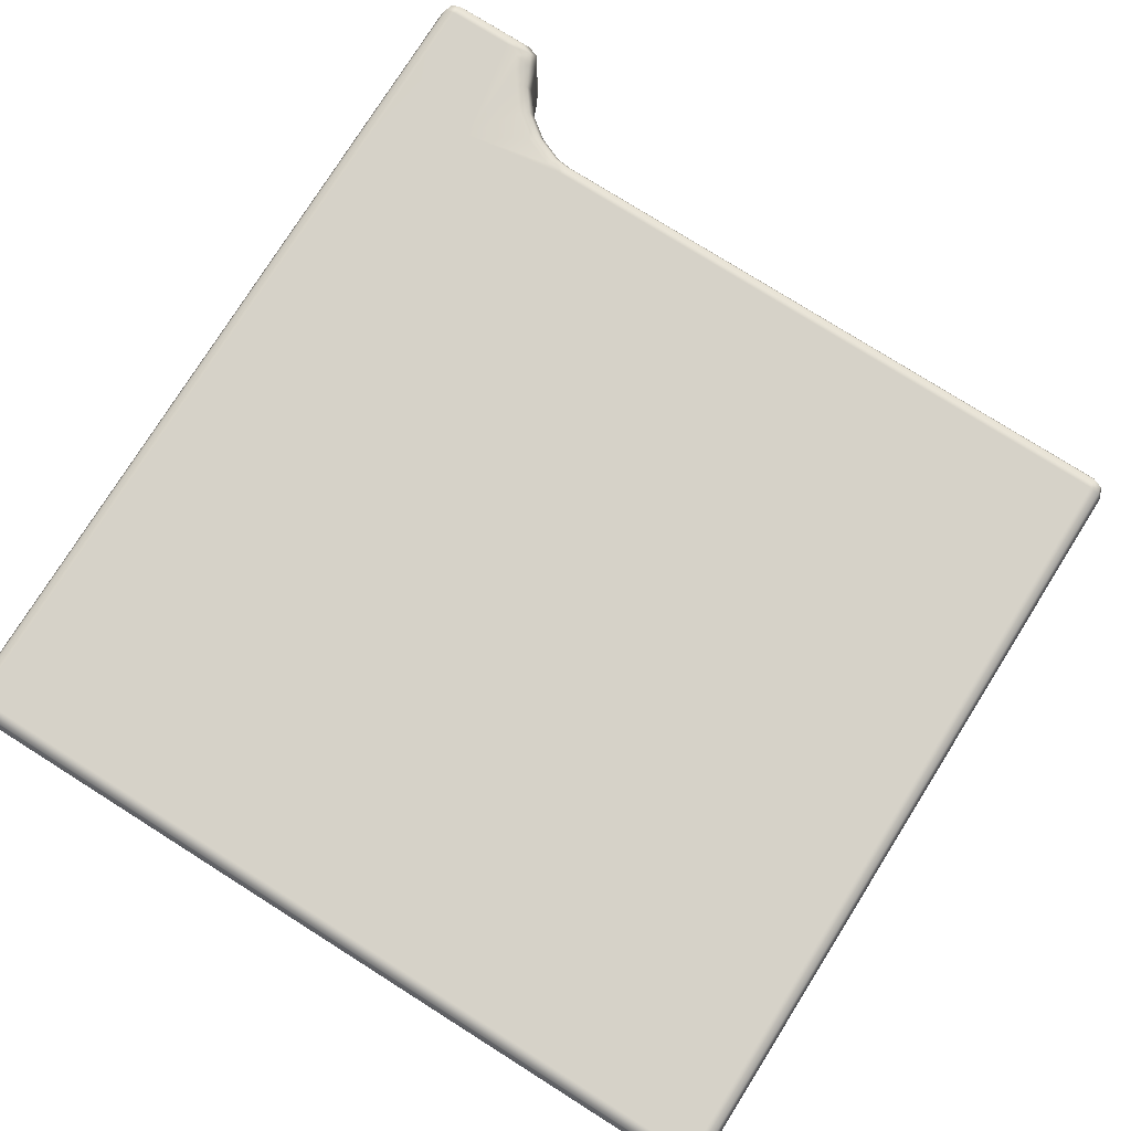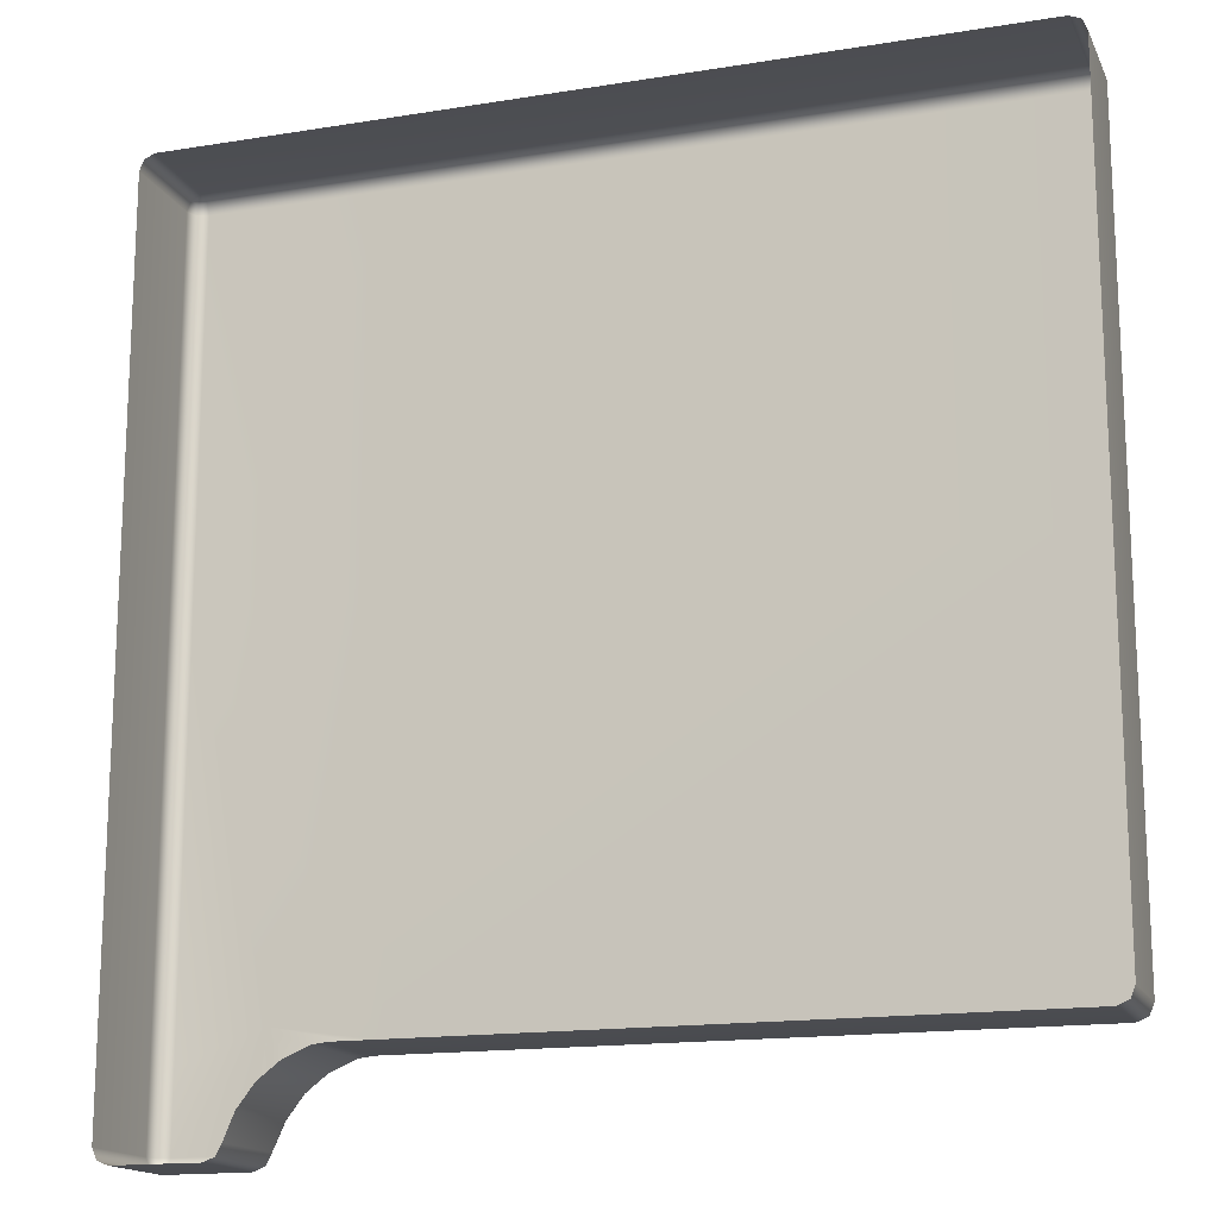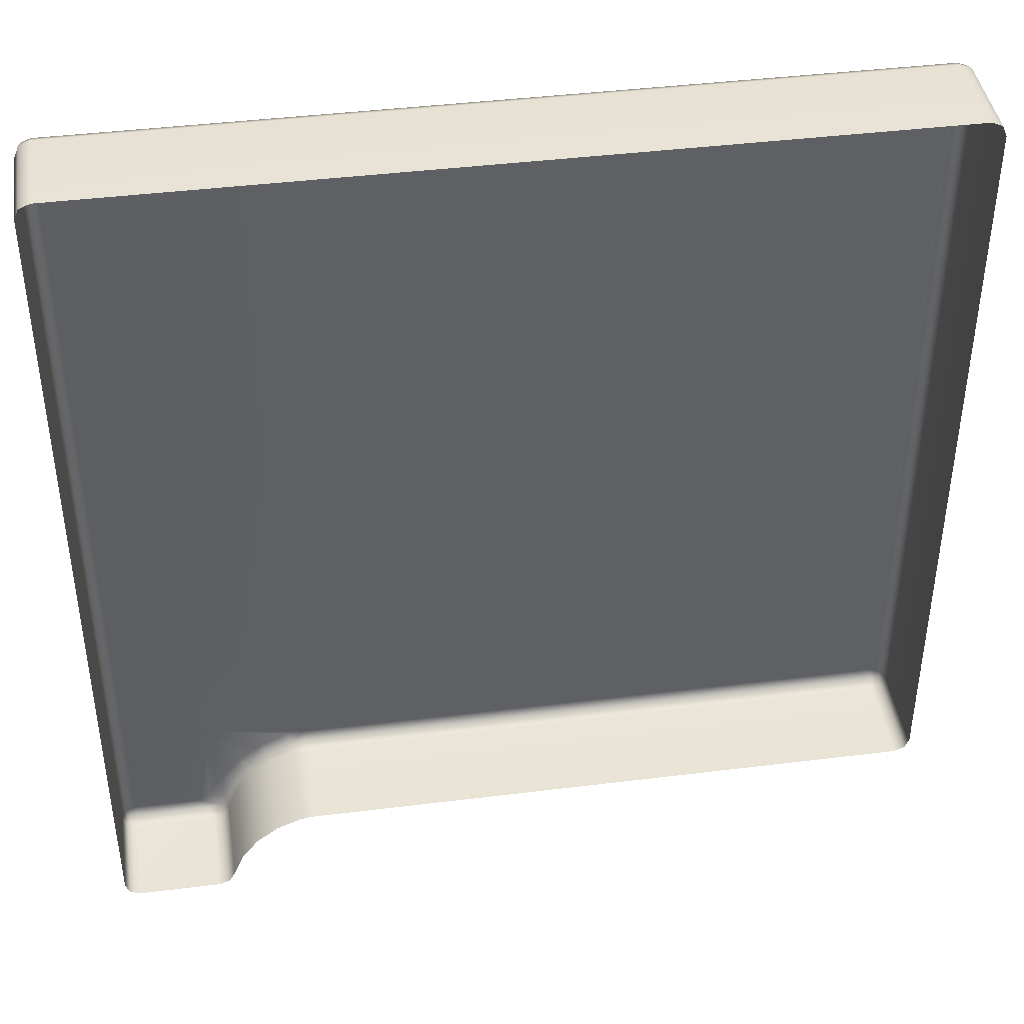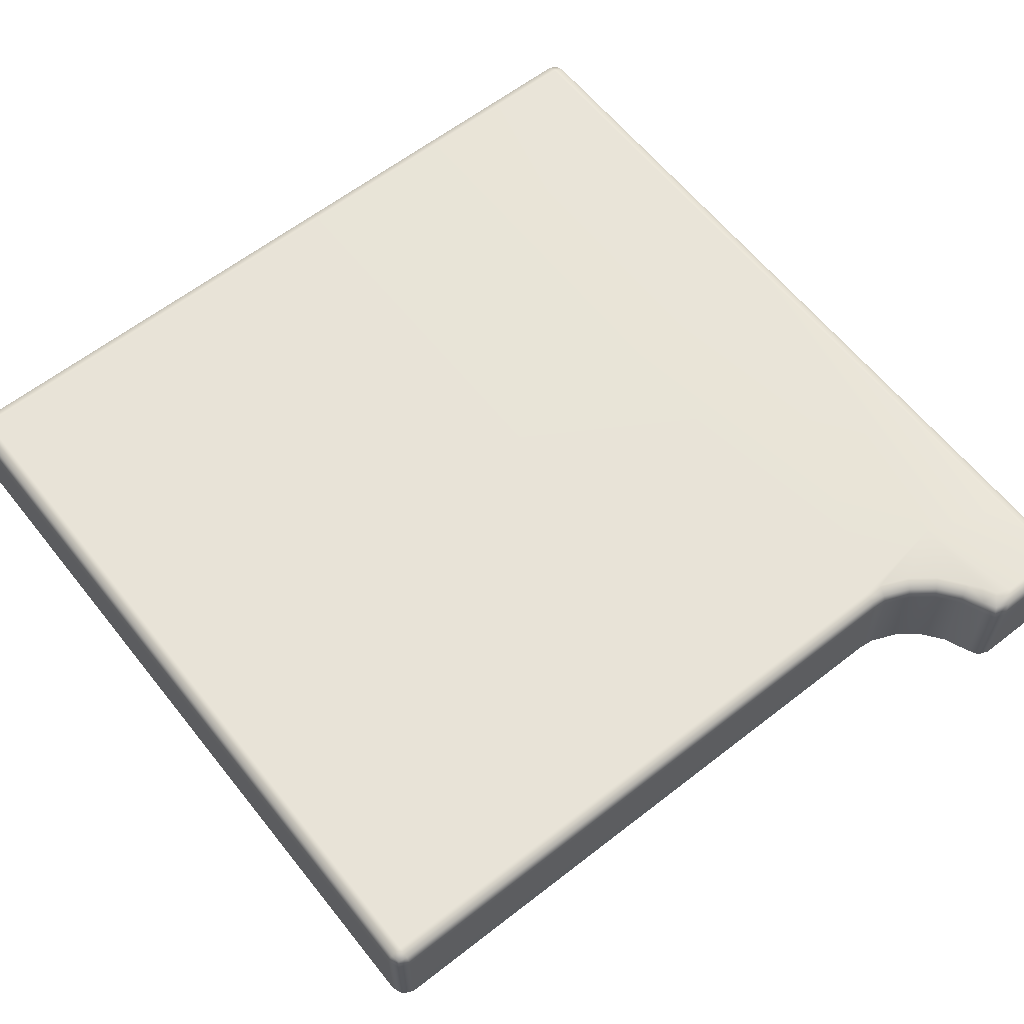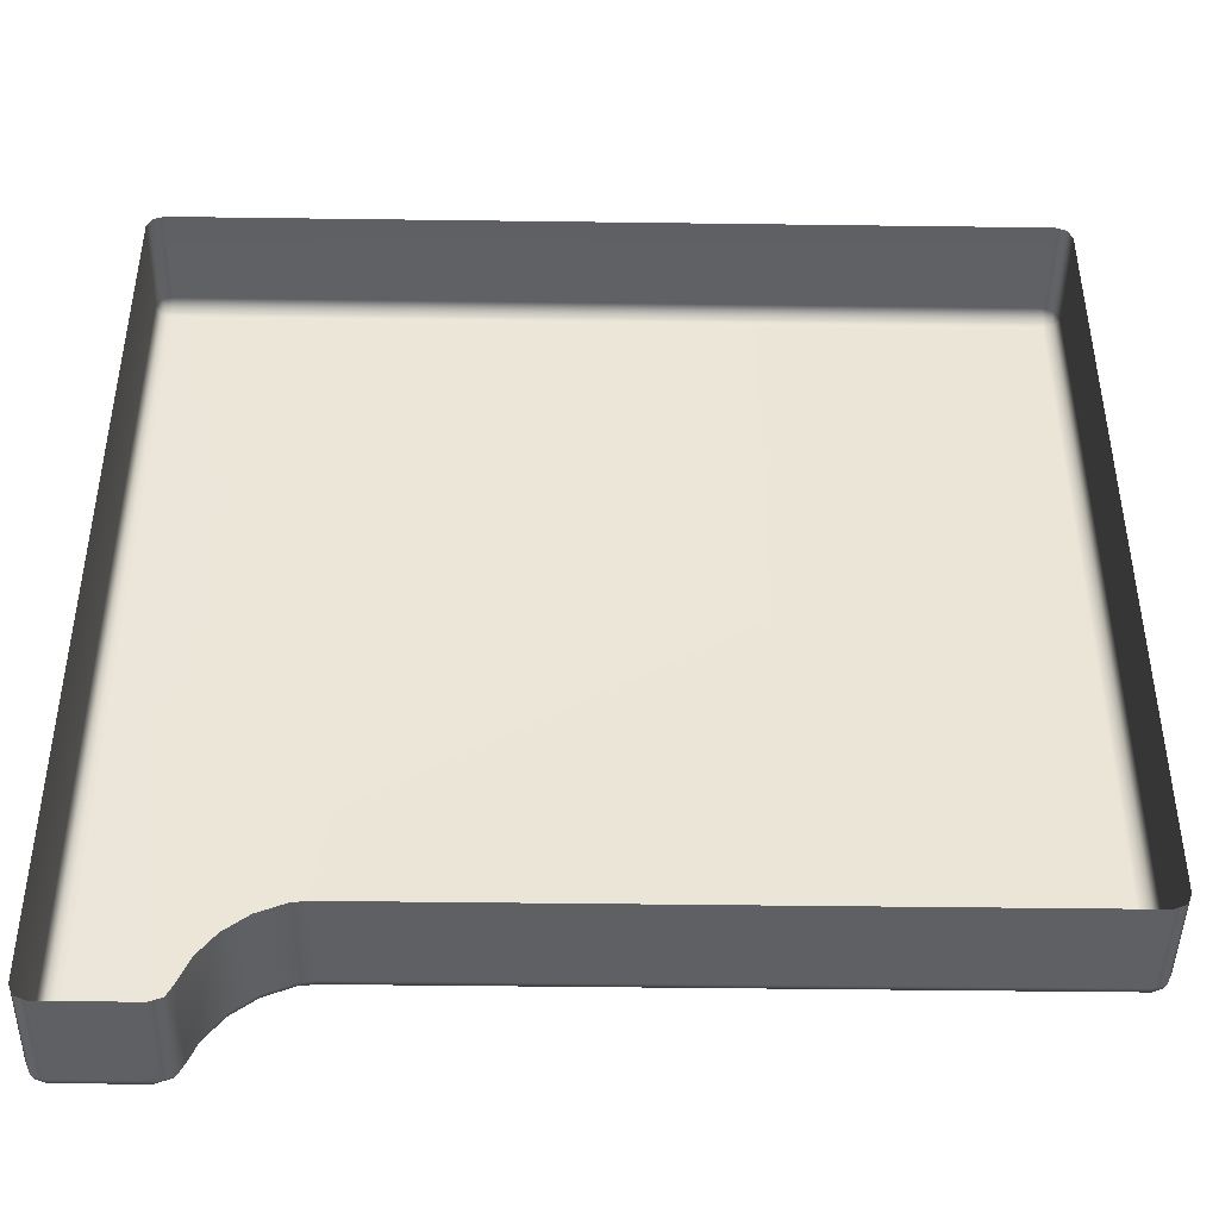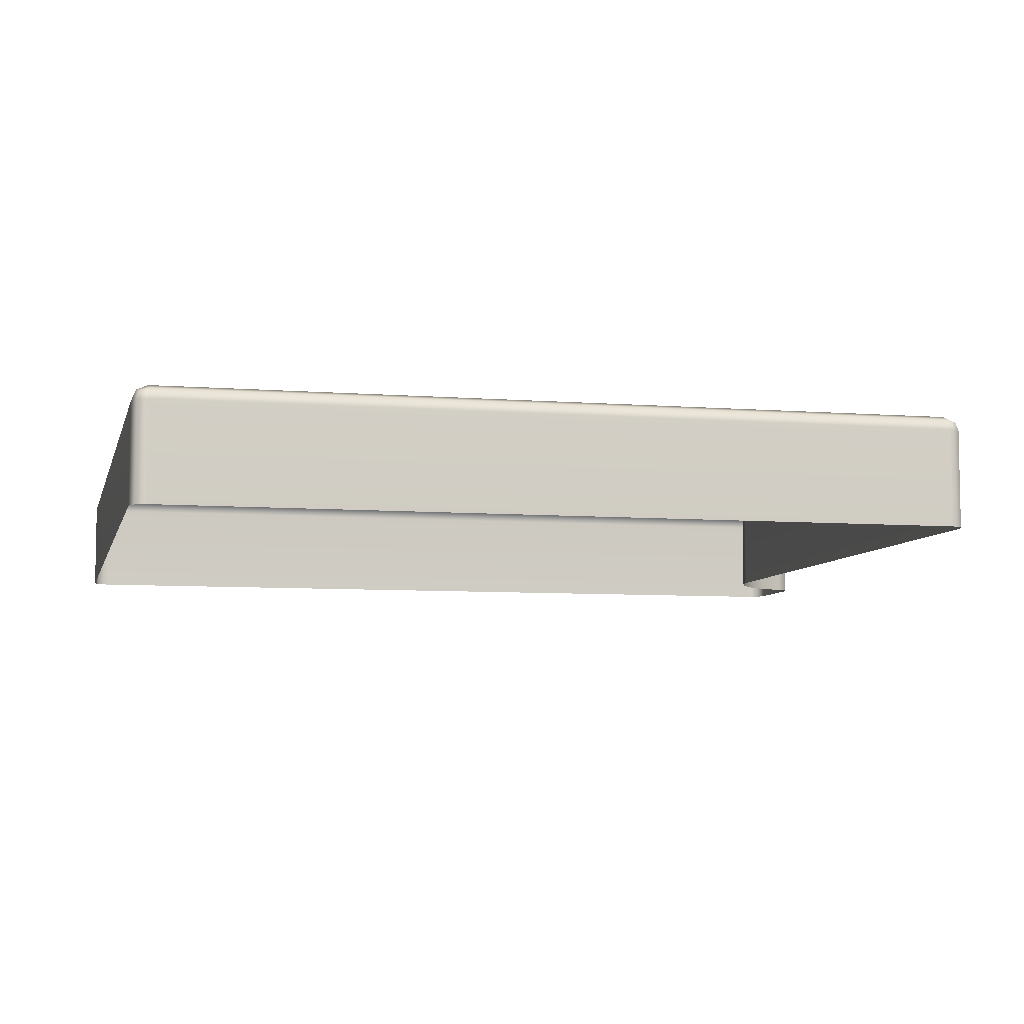
<metadata>
{"format":"obj","ext":"obj","renderer":"f3d","projection":"perspective","resolution":1024,"background":"white","views":[{"elev":77.7,"azim":32.2,"up":"+Y"},{"elev":-15.9,"azim":18.6,"up":"+Z"},{"elev":42.1,"azim":-8.5,"up":"+Z"},{"elev":61.5,"azim":141.6,"up":"+Y"},{"elev":-44.6,"azim":-0.9,"up":"+Z"},{"elev":-6.9,"azim":76.9,"up":"+Y"}]}
</metadata>
<code>
g ENV_FFABB_BottomFloorA_Vinyl_02_MO
v -1.988 6.199e-05 3.929
v 3.735 -0.04104 4.028
v -1.988 -0.04104 4.028
v 3.735 6.199e-05 3.929
v 3.735 6.199e-05 0.42
v -1.988 6.199e-05 0.42
v 3.834 -0.04104 0.42
v 3.834 -0.04104 3.929
v 3.815 -0.06029 4.009
v -3.834 -0.14 4.028
v -3.834 -1 4.028
v -3.875 -1 3.929
v -3.875 -0.14 3.929
v -3.875 -0.14 0.42
v -3.875 -1 0.42
v -3.875 -0.14 -3.229
v -3.875 -1 -3.229
v -3.875 -1 -3.929
v -3.875 -0.14 -3.929
v -3.834 -1 -4.028
v -3.834 -0.14 -4.028
v -3.834 -0.04104 -3.929
v -3.834 -0.04104 -3.229
v -3.834 -0.04104 0.42
v -3.834 -0.04104 3.929
v -3.815 -0.06029 -4.009
v -3.815 -0.06029 4.009
v -3.735 -0.04104 -4.028
v -3.735 -0.04104 4.028
v -3.735 -0.14 -4.069
v -3.029 -0.04104 -4.028
v -3.735 -0.14 4.069
v -3.834 -1 4.028
v -3.735 -1 4.069
v -1.988 -0.14 4.069
v -1.988 -1 4.069
v -1.988 -0.04104 4.028
v 3.735 -1 4.069
v 3.735 -0.14 4.069
v 3.735 -0.04104 4.028
v 3.834 -0.14 4.028
v 3.834 -1 4.028
v 3.815 -0.06029 4.009
v 3.834 -0.04104 3.929
v 3.875 -0.14 3.929
v 3.834 -1 4.028
v 3.875 -1 3.929
v 3.875 -0.14 0.42
v 3.875 -1 0.42
v 3.834 -0.04104 0.42
v 3.875 -1 -3.089
v 3.875 -0.14 -3.089
v 3.834 -0.04104 -3.089
v 3.834 -0.14 -3.188
v 3.834 -1 -3.188
v 3.815 -0.06029 -3.168
v -3.834 -0.04104 3.929
v -3.834 -0.04104 0.42
v -3.735 6.199e-05 0.42
v -3.735 6.199e-05 3.929
v -3.735 -0.04104 4.028
v -3.815 -0.06029 4.009
v -1.988 -0.04104 4.028
v -1.988 6.199e-05 3.929
v -1.988 6.199e-05 0.42
v -2.133 -0.04104 -3.205
v -1.991 -0.04104 -3.188
v -1.997 6.199e-05 -3.089
v -2.159 6.199e-05 -3.108
v -2.379 -0.04104 -3.307
v -2.429 6.199e-05 -3.22
v -2.589 -0.04104 -3.468
v -2.953 6.199e-05 -2.951
v -3.735 6.199e-05 0.42
v -2.66 6.199e-05 -3.397
v -1.988 6.199e-05 0.42
v -2.751 -0.04104 -3.679
v -2.837 6.199e-05 -3.629
v -2.845 -0.04104 -3.865
v -2.931 6.199e-05 -3.749
v -2.998 6.199e-05 -3.878
v -2.906 -0.04104 -3.981
v -3.134 6.199e-05 -3.929
v -3.029 -0.04104 -4.028
v -3.735 -0.04104 -4.028
v -3.735 6.199e-05 -3.229
v -3.834 -0.04104 0.42
v -3.834 -0.04104 -3.229
v -3.735 6.199e-05 -3.929
v -3.834 -0.04104 -3.929
v -3.815 -0.06029 -4.009
v -3.834 -1 -4.028
v -3.735 -1 -4.069
v -2.972 -0.14 -4.069
v -2.968 -1 -4.069
v -2.864 -1 -4.029
v -2.865 -0.14 -4.028
v -2.906 -0.04104 -3.981
v -2.811 -0.14 -3.926
v -2.845 -0.04104 -3.865
v -2.751 -0.04104 -3.679
v -2.812 -1 -3.93
v -2.864 -1 -4.029
v -2.715 -0.14 -3.699
v -2.589 -0.04104 -3.468
v -2.715 -1 -3.699
v -2.56 -0.14 -3.497
v -2.379 -0.04104 -3.307
v -2.56 -1 -3.497
v -2.358 -0.14 -3.342
v -2.133 -0.04104 -3.205
v -2.358 -1 -3.342
v -2.123 -0.14 -3.245
v -1.991 -0.04104 -3.188
v -2.123 -1 -3.245
v -1.988 -0.14 -3.229
v -1.988 -1 -3.229
v 3.735 -1 -3.229
v 3.735 -0.04104 -3.188
v 3.735 -0.14 -3.229
v 3.834 -1 -3.188
v 3.834 -0.14 -3.188
v 3.815 -0.06029 -3.168
v 3.834 -0.04104 -3.089
v 3.834 -0.04104 0.42
v 3.735 6.199e-05 0.42
v 3.735 6.199e-05 -3.089
v 3.735 -0.04104 -3.188
v 3.815 -0.06029 -3.168
v -1.991 -0.04104 -3.188
v -1.997 6.199e-05 -3.089
v -1.988 6.199e-05 0.42
g ENV_FFABB_BottomFloorA_Vinyl_02_MO_0
f 3 2 1
f 2 4 1
f 4 5 1
f 5 6 1
f 7 5 4
f 8 7 4
f 4 2 8
f 2 9 8
f 12 11 10
f 13 12 10
f 12 13 14
f 15 12 14
f 15 14 16
f 17 15 16
f 18 17 16
f 19 18 16
f 20 18 19
f 21 20 19
f 19 16 22
f 19 22 21
f 16 23 22
f 23 16 14
f 24 23 14
f 24 14 13
f 25 24 13
f 13 10 25
f 22 26 21
f 10 27 25
f 21 26 28
f 29 27 10
f 30 21 28
f 30 28 31
f 32 29 10
f 10 33 32
f 33 34 32
f 29 32 35
f 32 34 35
f 34 36 35
f 37 29 35
f 36 38 35
f 35 39 37
f 38 39 35
f 39 40 37
f 39 38 41
f 39 41 40
f 38 42 41
f 41 43 40
f 44 43 41
f 45 44 41
f 41 46 45
f 46 47 45
f 45 48 44
f 45 47 48
f 47 49 48
f 48 50 44
f 49 51 48
f 50 48 52
f 51 52 48
f 53 50 52
f 52 51 54
f 52 54 53
f 51 55 54
f 54 56 53
f 59 58 57
f 60 59 57
f 60 57 61
f 57 62 61
f 60 61 63
f 64 60 63
f 60 64 59
f 64 65 59
f 68 67 66
f 69 68 66
f 66 70 69
f 70 71 69
f 70 72 71
f 69 73 68
f 71 73 69
f 68 73 74
f 71 75 73
f 72 75 71
f 76 68 74
f 72 77 75
f 77 78 75
f 73 75 78
f 77 79 78
f 79 80 78
f 73 78 80
f 81 80 79
f 81 73 80
f 82 81 79
f 83 81 82
f 83 73 81
f 84 83 82
f 84 85 83
f 74 73 86
f 74 86 87
f 86 88 87
f 83 89 73
f 89 86 73
f 88 86 89
f 85 89 83
f 90 88 89
f 89 85 90
f 85 91 90
f 93 92 21
f 30 93 21
f 93 30 94
f 95 93 94
f 96 95 94
f 94 30 31
f 97 96 94
f 97 94 31
f 98 97 31
f 99 97 98
f 100 99 98
f 99 100 101
f 99 102 97
f 102 103 97
f 104 99 101
f 102 99 104
f 104 101 105
f 106 102 104
f 107 104 105
f 106 104 107
f 107 105 108
f 109 106 107
f 110 107 108
f 109 107 110
f 110 108 111
f 112 109 110
f 113 110 111
f 112 110 113
f 111 114 113
f 115 112 113
f 114 116 113
f 115 113 116
f 117 115 116
f 118 117 116
f 114 119 116
f 120 118 116
f 119 120 116
f 121 118 120
f 122 121 120
f 120 119 122
f 119 123 122
f 126 125 124
f 127 126 124
f 127 124 128
f 124 129 128
f 127 128 130
f 131 127 130
f 127 131 126
f 131 132 126

</code>
